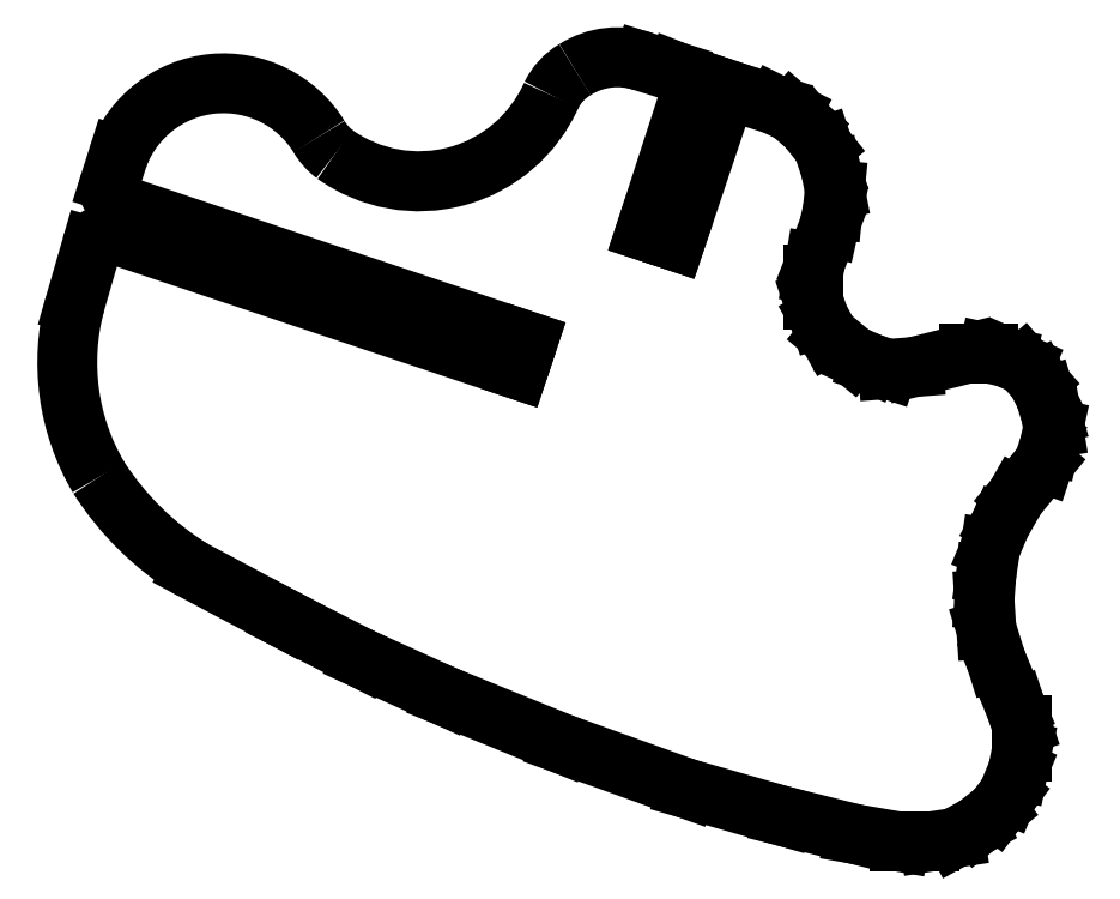
<metadata>
{"format":"dxf","ext":"dxf","renderer":"ezdxf+matplotlib","layout":"modelspace","background":"white","min_lineweight":24,"dpi":150}
</metadata>
<code>
0
SECTION
2
ENTITIES
0
LINE
8
WHITE
10
50.14
20
1.7
30
0
11
49.08
21
0.85
31
0
0
LINE
8
WHITE
10
49.08
20
0.85
30
0
11
47.91
21
0.2125
31
0
0
LINE
8
WHITE
10
47.91
20
0.2125
30
0
11
46.53
21
0
31
0
0
LINE
8
WHITE
10
46.53
20
0
30
0
11
44.93
21
0
31
0
0
LINE
8
WHITE
10
44.93
20
0
30
0
11
42.49
21
0.425
31
0
0
LINE
8
WHITE
10
42.49
20
0.425
30
0
11
38.66
21
1.381
31
0
0
LINE
8
WHITE
10
38.66
20
1.381
30
0
11
33.46
21
2.869
31
0
0
LINE
8
WHITE
10
33.46
20
2.869
30
0
11
26.66
21
5.312
31
0
0
LINE
8
WHITE
10
26.66
20
5.312
30
0
11
20.39
21
7.862
31
0
0
LINE
8
WHITE
10
20.39
20
7.862
30
0
11
15.93
21
9.881
31
0
0
LINE
8
WHITE
10
15.93
20
9.881
30
0
11
11.78
21
12.01
31
0
0
LINE
8
WHITE
10
11.78
20
12.01
30
0
11
6.79
21
14.66
31
0
0
ARC
8
WHITE
10
15.04
20
28.19
30
0
40
15.85
50
-147.4
51
-121.4
0
ARC
8
WHITE
10
12.2
20
25.85
30
0
40
12.2
50
165
51
210.5
0
LINE
8
WHITE
10
0.4147
20
29.01
30
0
11
1.306
21
32.09
31
0
0
ARC
8
WHITE
10
2.267
20
31.81
30
0
40
1
50
71.49
51
163.9
0
LINE
8
WHITE
10
2.585
20
32.76
30
0
11
24.35
21
25.47
31
0
0
LINE
8
WHITE
10
24.35
20
25.47
30
0
11
24.85
21
26.99
31
0
0
LINE
8
WHITE
10
24.85
20
26.99
30
0
11
2.942
21
34.32
31
0
0
ARC
8
WHITE
10
3.26
20
35.27
30
0
40
1
50
162.3
51
251.5
0
LINE
8
WHITE
10
2.307
20
35.58
30
0
11
2.752
21
36.98
31
0
0
ARC
8
WHITE
10
8.432
20
34.84
30
0
40
6.066
50
31.76
51
159.4
0
ARC
8
WHITE
10
16.4
20
39.68
30
0
40
3.258
50
-149.7
51
-127
0
ARC
8
WHITE
10
18.98
20
43.45
30
0
40
7.821
50
-125.5
51
-23.99
0
ARC
8
WHITE
10
29.06
20
38.84
30
0
40
3.261
50
120.5
51
154
0
ARC
8
WHITE
10
29.7
20
38.04
30
0
40
4.274
50
70.55
51
122.5
0
LINE
8
WHITE
10
31.12
20
42.08
30
0
11
32.82
21
41.54
31
0
0
LINE
8
WHITE
10
32.82
20
41.54
30
0
11
33.88
21
41.12
31
0
0
LINE
8
WHITE
10
33.88
20
41.12
30
0
11
31.23
21
32.94
31
0
0
LINE
8
WHITE
10
31.23
20
32.94
30
0
11
32.82
21
32.41
31
0
0
LINE
8
WHITE
10
32.82
20
32.41
30
0
11
35.58
21
40.59
31
0
0
LINE
8
WHITE
10
35.58
20
40.59
30
0
11
38.24
21
39.74
31
0
0
LINE
8
WHITE
10
38.24
20
39.74
30
0
11
39.09
21
39.31
31
0
0
LINE
8
WHITE
10
39.09
20
39.31
30
0
11
39.94
21
38.57
31
0
0
LINE
8
WHITE
10
39.94
20
38.57
30
0
11
40.79
21
37.51
31
0
0
LINE
8
WHITE
10
40.79
20
37.51
30
0
11
41.21
21
36.23
31
0
0
LINE
8
WHITE
10
41.21
20
36.23
30
0
11
41.43
21
35.17
31
0
0
LINE
8
WHITE
10
41.43
20
35.17
30
0
11
41.32
21
34.11
31
0
0
LINE
8
WHITE
10
41.32
20
34.11
30
0
11
41.11
21
33.15
31
0
0
LINE
8
WHITE
10
41.11
20
33.15
30
0
11
40.36
21
31.24
31
0
0
LINE
8
WHITE
10
40.36
20
31.24
30
0
11
40.26
21
30.6
31
0
0
LINE
8
WHITE
10
40.26
20
30.6
30
0
11
40.26
21
29.22
31
0
0
LINE
8
WHITE
10
40.26
20
29.22
30
0
11
40.58
21
28.26
31
0
0
LINE
8
WHITE
10
40.58
20
28.26
30
0
11
41.11
21
27.31
31
0
0
LINE
8
WHITE
10
41.11
20
27.31
30
0
11
42.38
21
26.24
31
0
0
LINE
8
WHITE
10
42.38
20
26.24
30
0
11
43.34
21
25.82
31
0
0
LINE
8
WHITE
10
43.34
20
25.82
30
0
11
44.3
21
25.5
31
0
0
LINE
8
WHITE
10
44.3
20
25.5
30
0
11
45.68
21
25.61
31
0
0
LINE
8
WHITE
10
45.68
20
25.61
30
0
11
48.65
21
26.35
31
0
0
LINE
8
WHITE
10
48.65
20
26.35
30
0
11
49.71
21
26.35
31
0
0
LINE
8
WHITE
10
49.71
20
26.35
30
0
11
50.67
21
26.14
31
0
0
LINE
8
WHITE
10
50.67
20
26.14
30
0
11
51.63
21
25.71
31
0
0
LINE
8
WHITE
10
51.63
20
25.71
30
0
11
52.37
21
24.86
31
0
0
LINE
8
WHITE
10
52.37
20
24.86
30
0
11
52.8
21
24.01
31
0
0
LINE
8
WHITE
10
52.8
20
24.01
30
0
11
53.11
21
22.95
31
0
0
LINE
8
WHITE
10
53.11
20
22.95
30
0
11
53.22
21
22.31
31
0
0
LINE
8
WHITE
10
53.22
20
22.31
30
0
11
53.01
21
21.36
31
0
0
LINE
8
WHITE
10
53.01
20
21.36
30
0
11
52.69
21
20.4
31
0
0
LINE
8
WHITE
10
52.69
20
20.4
30
0
11
51.2
21
18.59
31
0
0
LINE
8
WHITE
10
51.2
20
18.59
30
0
11
50.35
21
17.11
31
0
0
LINE
8
WHITE
10
50.35
20
17.11
30
0
11
49.82
21
15.83
31
0
0
LINE
8
WHITE
10
49.82
20
15.83
30
0
11
49.61
21
14.45
31
0
0
LINE
8
WHITE
10
49.61
20
14.45
30
0
11
49.5
21
13.07
31
0
0
LINE
8
WHITE
10
49.5
20
13.07
30
0
11
49.61
21
11.47
31
0
0
LINE
8
WHITE
10
49.61
20
11.47
30
0
11
50.14
21
9.775
31
0
0
LINE
8
WHITE
10
50.14
20
9.775
30
0
11
51.2
21
7.225
31
0
0
LINE
8
WHITE
10
51.2
20
7.225
30
0
11
51.52
21
6.269
31
0
0
LINE
8
WHITE
10
51.52
20
6.269
30
0
11
51.52
21
4.888
31
0
0
LINE
8
WHITE
10
51.52
20
4.888
30
0
11
51.31
21
3.825
31
0
0
LINE
8
WHITE
10
51.31
20
3.825
30
0
11
50.78
21
2.55
31
0
0
LINE
8
WHITE
10
50.78
20
2.55
30
0
11
50.14
21
1.7
31
0
0
ENDSEC
0
EOF

</code>
